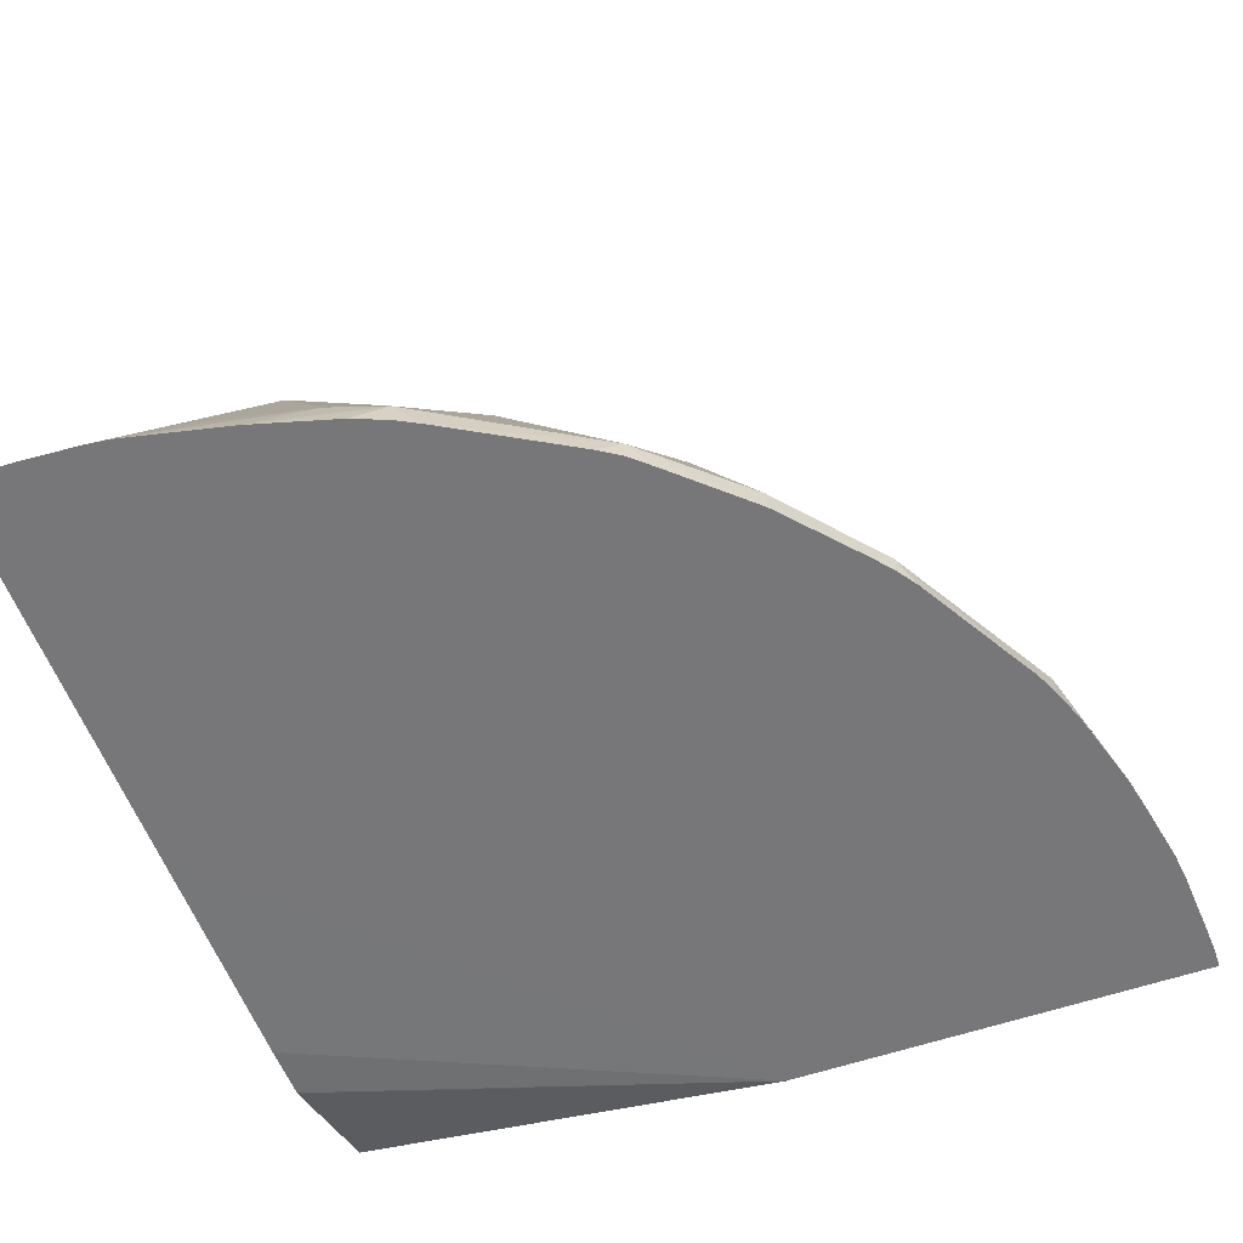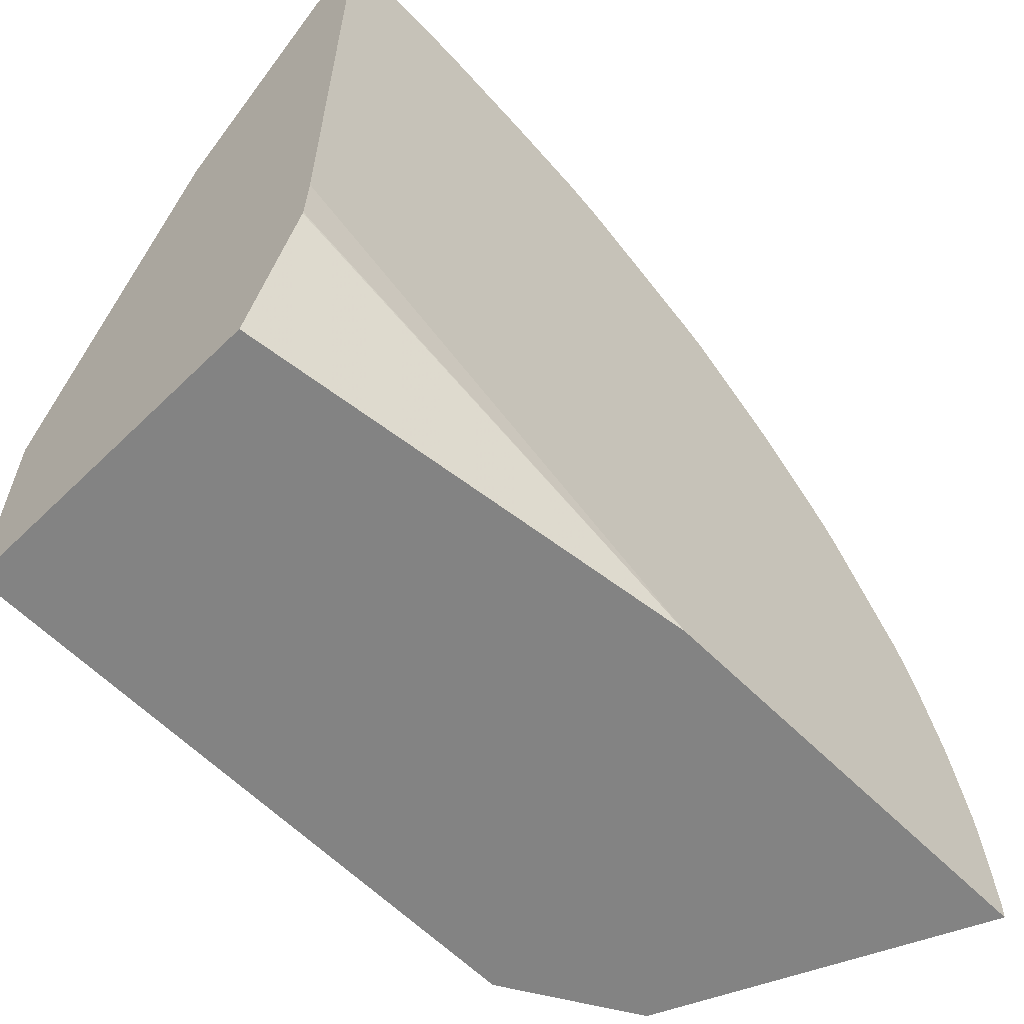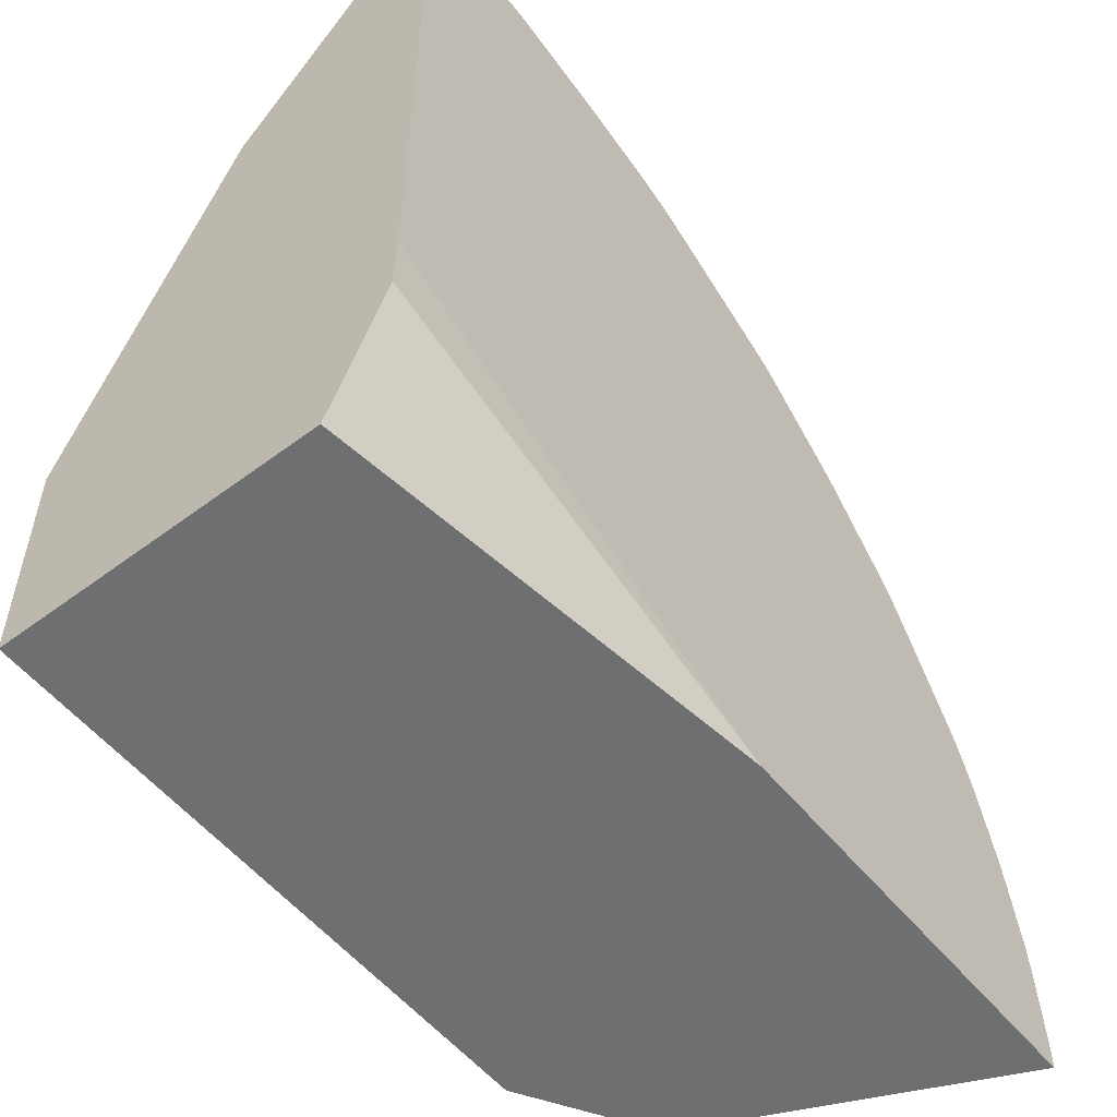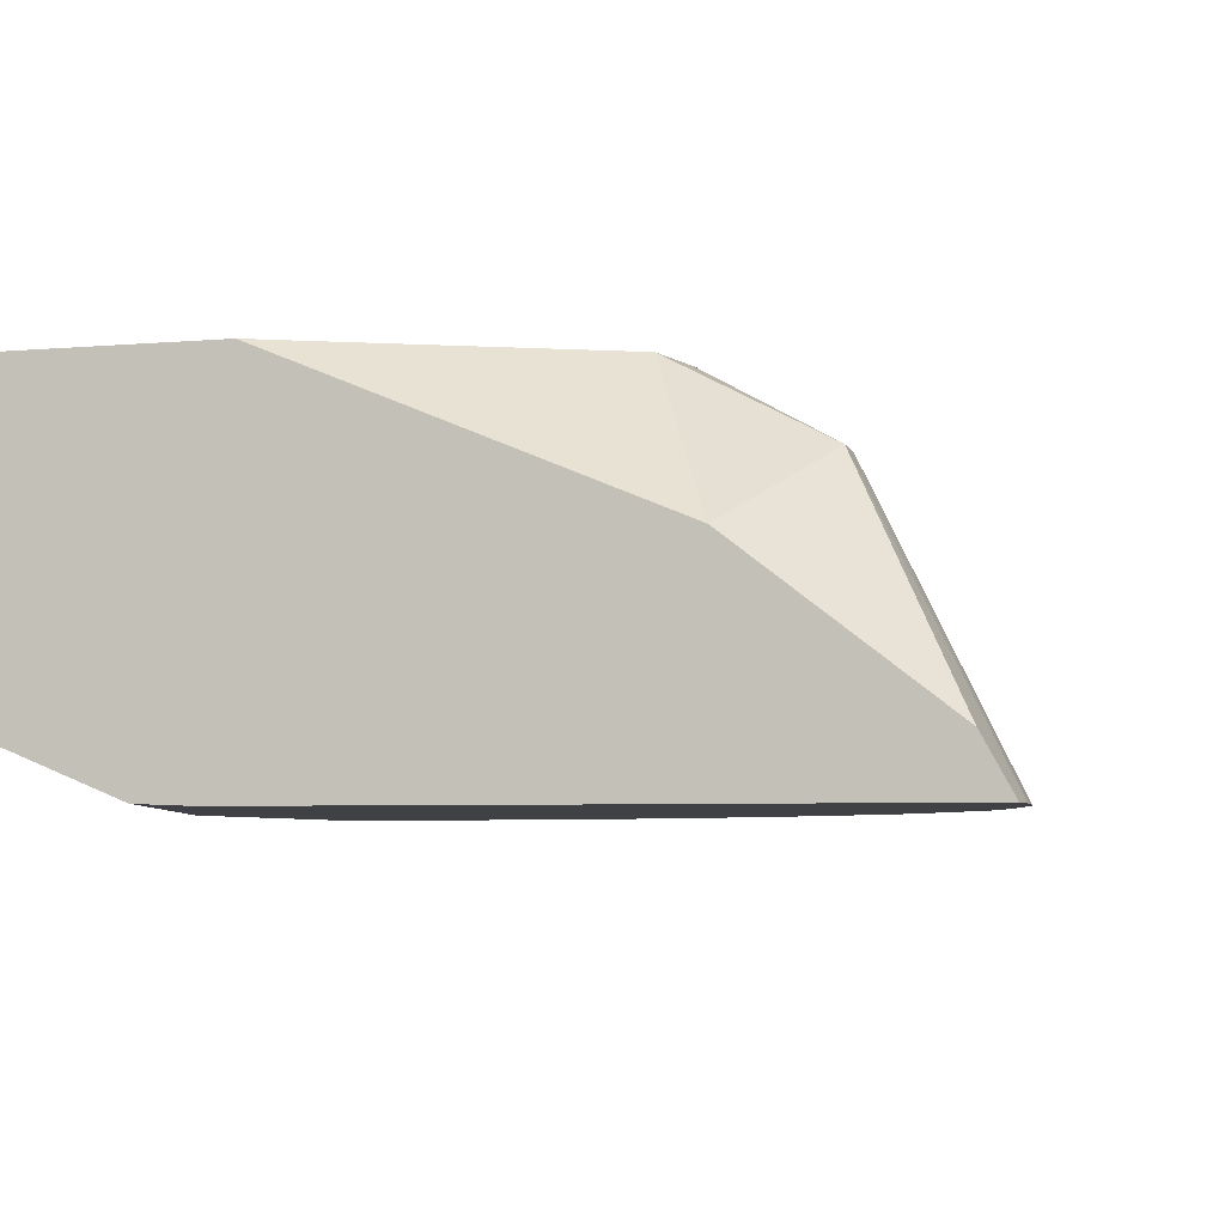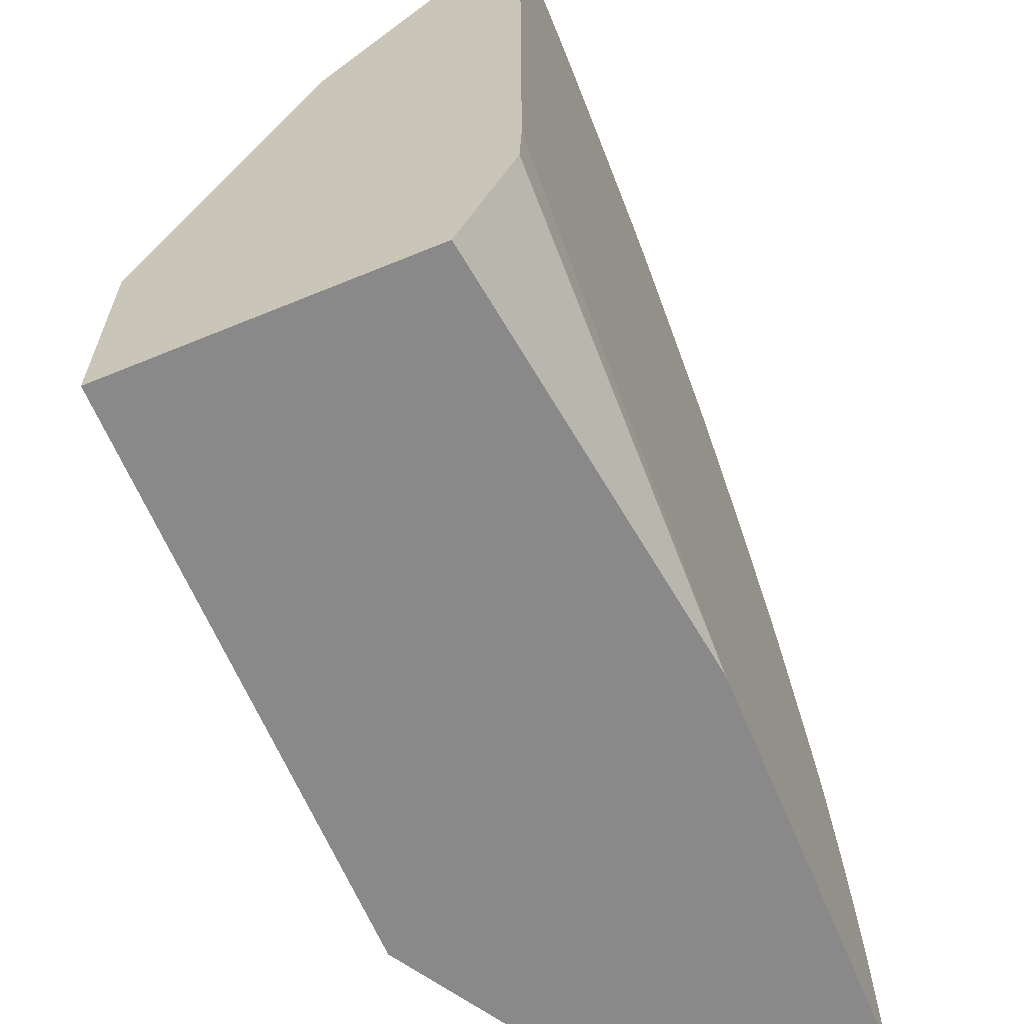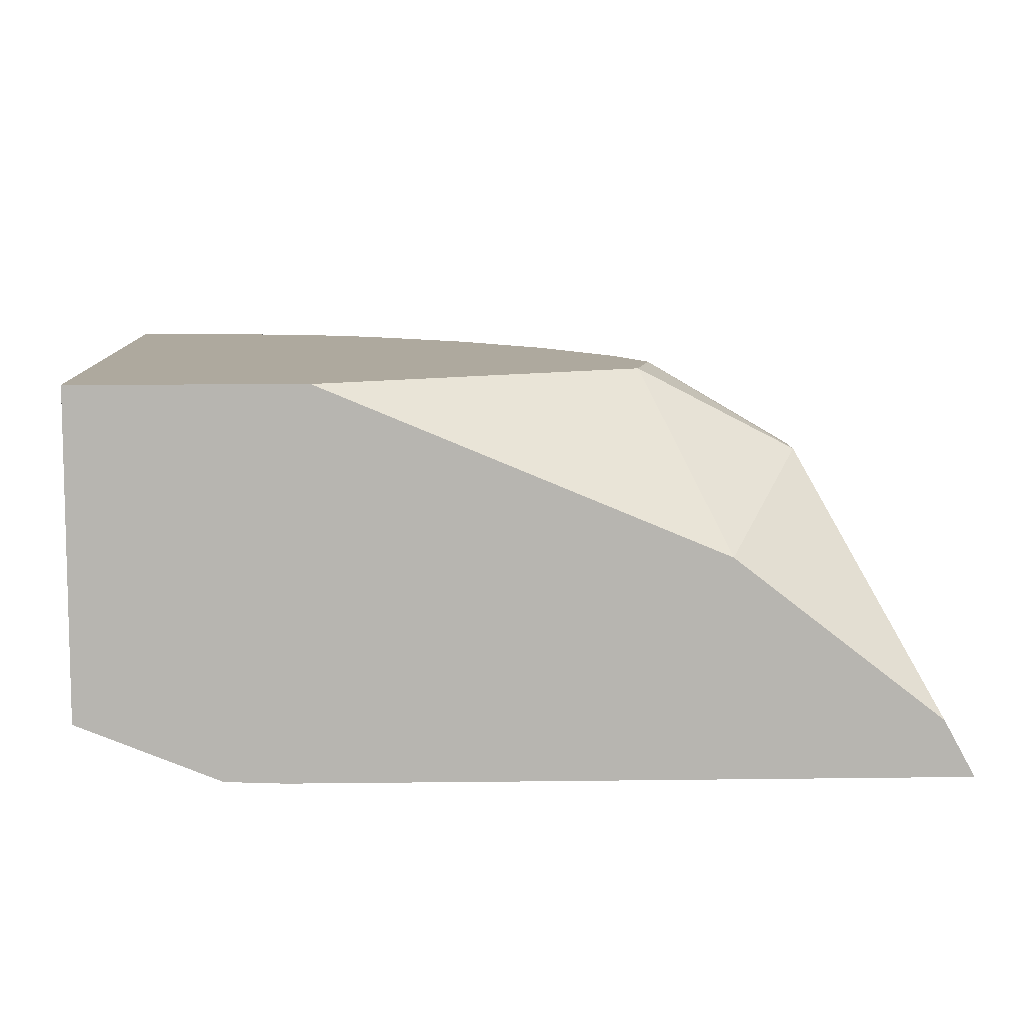
<metadata>
{"format":"obj","ext":"obj","renderer":"f3d","projection":"perspective","resolution":1024,"background":"white","views":[{"elev":-57.2,"azim":-160.2,"up":"+Z"},{"elev":-61.0,"azim":134.6,"up":"+Y"},{"elev":-54.6,"azim":128.4,"up":"+Y"},{"elev":-5.3,"azim":105.0,"up":"+Z"},{"elev":-63.3,"azim":112.6,"up":"+Y"},{"elev":9.1,"azim":87.9,"up":"+Z"}]}
</metadata>
<code>
v -0.001109 0.02595 0.0397
v 9.537e-05 0.02498 0.04137
v 9.537e-05 0.02589 0.0397
v -0.001793 0.02593 0.0397
v -0.005856 0.02124 0.0486
v -0.004571 0.02124 0.0486
v 9.537e-05 0.01886 0.04613
v 9.537e-05 0.01347 0.0397
v -0.003527 0.02581 0.0397
v -0.008392 0.01617 0.05107
v -0.00635 0.01703 0.05107
v -0.004237 0.02572 0.0397
v -0.006376 0.02457 0.04133
v -0.009061 0.02417 0.04099
v -0.01078 0.02384 0.04057
v -0.01116 0.01876 0.04869
v -0.004219 0.01652 0.05107
v 9.537e-05 0.007068 0.05107
v 9.537e-05 0.006205 0.0397
v -0.01329 0.0002383 0.0397
v -0.01157 0.014 0.05107
v -0.007394 0.025 0.0397
v -0.01088 0.02389 0.0397
v -0.01158 0.02352 0.0397
v -0.01584 0.02102 0.04035
v -0.009873 0.02429 0.0397
v -0.01584 0.01567 0.04837
v 9.537e-05 0.0002383 0.05107
v 9.537e-05 0.0045 0.03977
v -0.0259 0.0002383 0.0397
v 9.537e-05 0.004435 0.03978
v 9.537e-05 0.0002383 0.04148
v -0.01417 0.01143 0.05107
v -0.0152 0.02146 0.0397
v -0.01586 0.02104 0.0397
v -0.01647 0.0205 0.0397
v -0.01868 0.01849 0.0397
v -0.01863 0.01844 0.04049
v -0.02115 0.01562 0.04028
v -0.01888 0.011 0.04868
v -0.01793 0.0002383 0.05107
v -0.02167 0.0002383 0.04884
v -0.0259 0.0004246 0.0397
v -0.01637 0.008221 0.05107
v -0.02069 0.01619 0.0397
v -0.02115 0.01562 0.0397
v -0.02156 0.01504 0.0397
v -0.02369 0.01134 0.0397
v -0.02396 0.01057 0.0405
v -0.02134 0.005643 0.04854
v -0.01795 0.0008375 0.05107
v -0.02167 0.0008375 0.04884
v -0.02591 0.0008375 0.0397
v -0.01719 0.006252 0.05107
v -0.02399 0.01066 0.0397
v -0.02436 0.009721 0.0397
v -0.02508 0.007257 0.0397
v -0.02428 0.008888 0.04092
v -0.0247 0.006205 0.04129
v -0.02155 0.003521 0.04874
v -0.01773 0.003521 0.05107
v -0.02575 0.003521 0.0397
v -0.02586 0.001683 0.0397
v -0.0253 0.006205 0.0397
v -0.02565 0.004407 0.0397
f 1 2 3
f 1 3 8
f 1 8 20
f 1 20 30
f 1 30 43
f 1 43 53
f 1 53 63
f 1 63 62
f 1 62 65
f 1 65 64
f 1 64 57
f 1 57 56
f 1 56 55
f 1 55 48
f 1 48 47
f 1 47 46
f 1 46 45
f 1 45 37
f 1 37 36
f 1 36 35
f 1 35 34
f 1 34 24
f 1 24 23
f 1 23 26
f 1 26 22
f 1 22 12
f 1 12 9
f 1 9 4
f 1 4 5
f 1 5 6
f 1 6 2
f 2 7 18
f 2 18 28
f 2 28 32
f 2 32 31
f 2 31 29
f 2 29 19
f 2 19 8
f 2 8 3
f 2 6 7
f 4 9 5
f 5 10 11
f 5 11 6
f 5 9 12
f 5 12 13
f 5 13 14
f 5 14 15
f 5 15 16
f 5 16 10
f 6 11 17
f 6 17 7
f 7 17 18
f 8 19 20
f 10 16 21
f 10 21 33
f 10 33 44
f 10 44 54
f 10 54 61
f 10 61 51
f 10 51 41
f 10 41 28
f 10 28 18
f 10 18 17
f 10 17 11
f 12 22 14
f 12 14 13
f 14 22 15
f 15 23 24
f 15 24 25
f 15 25 16
f 15 22 26
f 15 26 23
f 16 25 27
f 16 27 21
f 19 29 20
f 20 29 31
f 20 31 32
f 20 32 28
f 20 28 41
f 20 41 42
f 20 42 30
f 21 27 33
f 24 34 25
f 25 34 35
f 25 35 36
f 25 36 37
f 25 37 38
f 25 38 27
f 27 38 39
f 27 39 40
f 27 40 33
f 30 42 43
f 33 40 44
f 37 45 39
f 37 39 38
f 39 45 46
f 39 46 47
f 39 47 48
f 39 48 49
f 39 49 40
f 40 49 50
f 40 50 44
f 41 51 42
f 42 51 52
f 42 52 53
f 42 53 43
f 44 50 54
f 48 55 49
f 49 55 56
f 49 56 57
f 49 57 58
f 49 58 50
f 50 58 59
f 50 59 60
f 50 60 54
f 51 61 52
f 52 60 62
f 52 62 63
f 52 63 53
f 52 61 60
f 54 60 61
f 57 64 59
f 57 59 58
f 59 64 65
f 59 65 60
f 60 65 62

</code>
